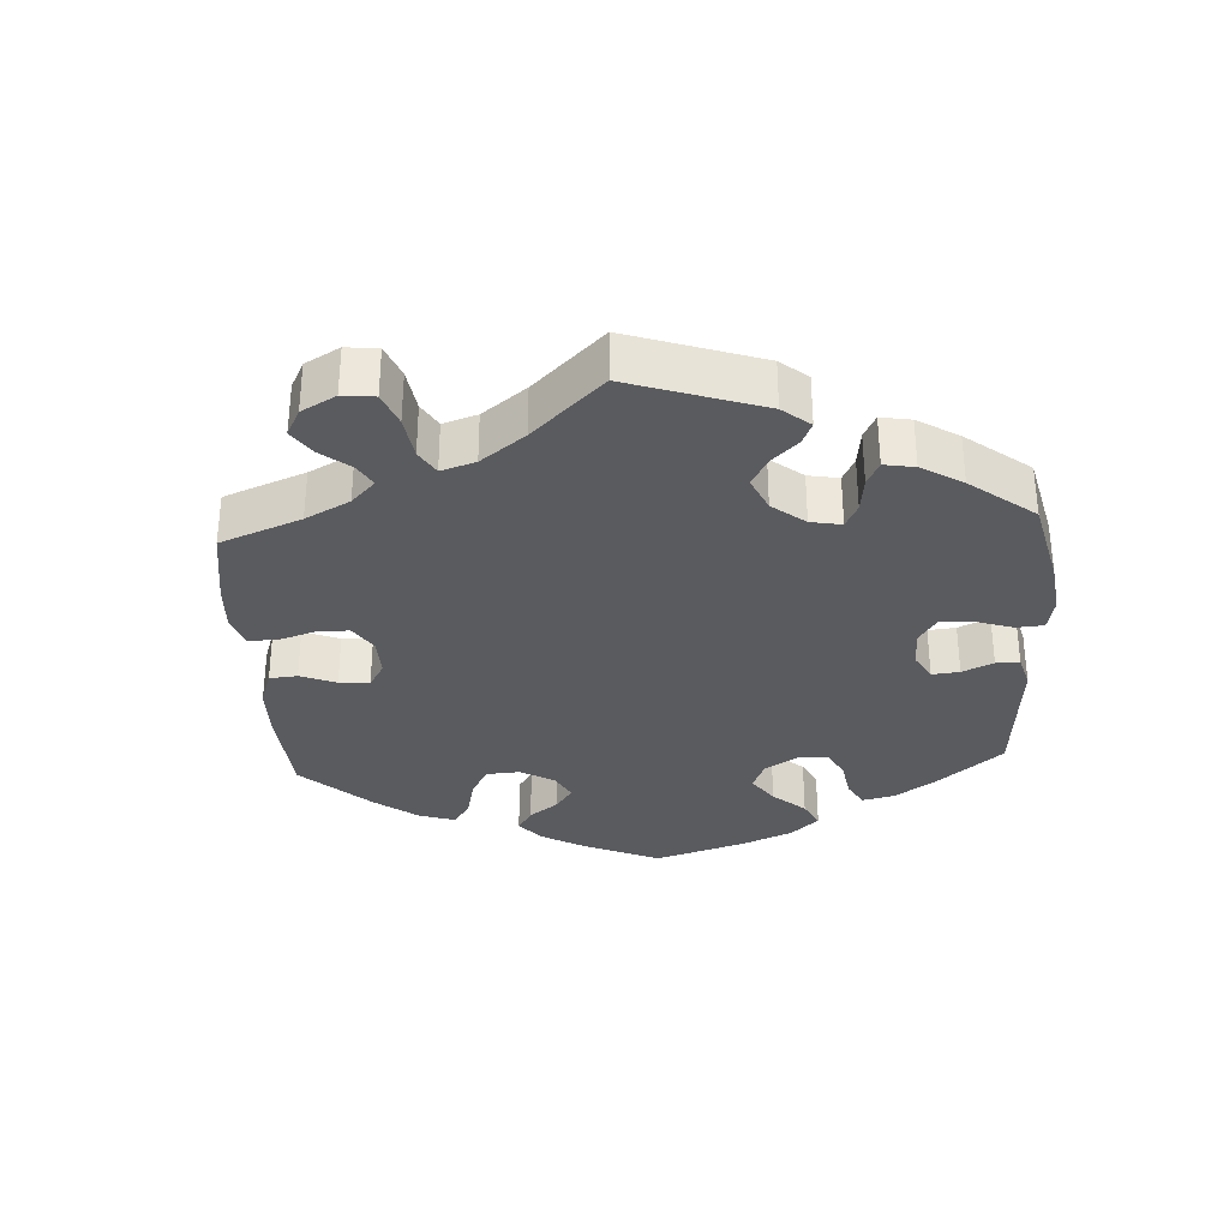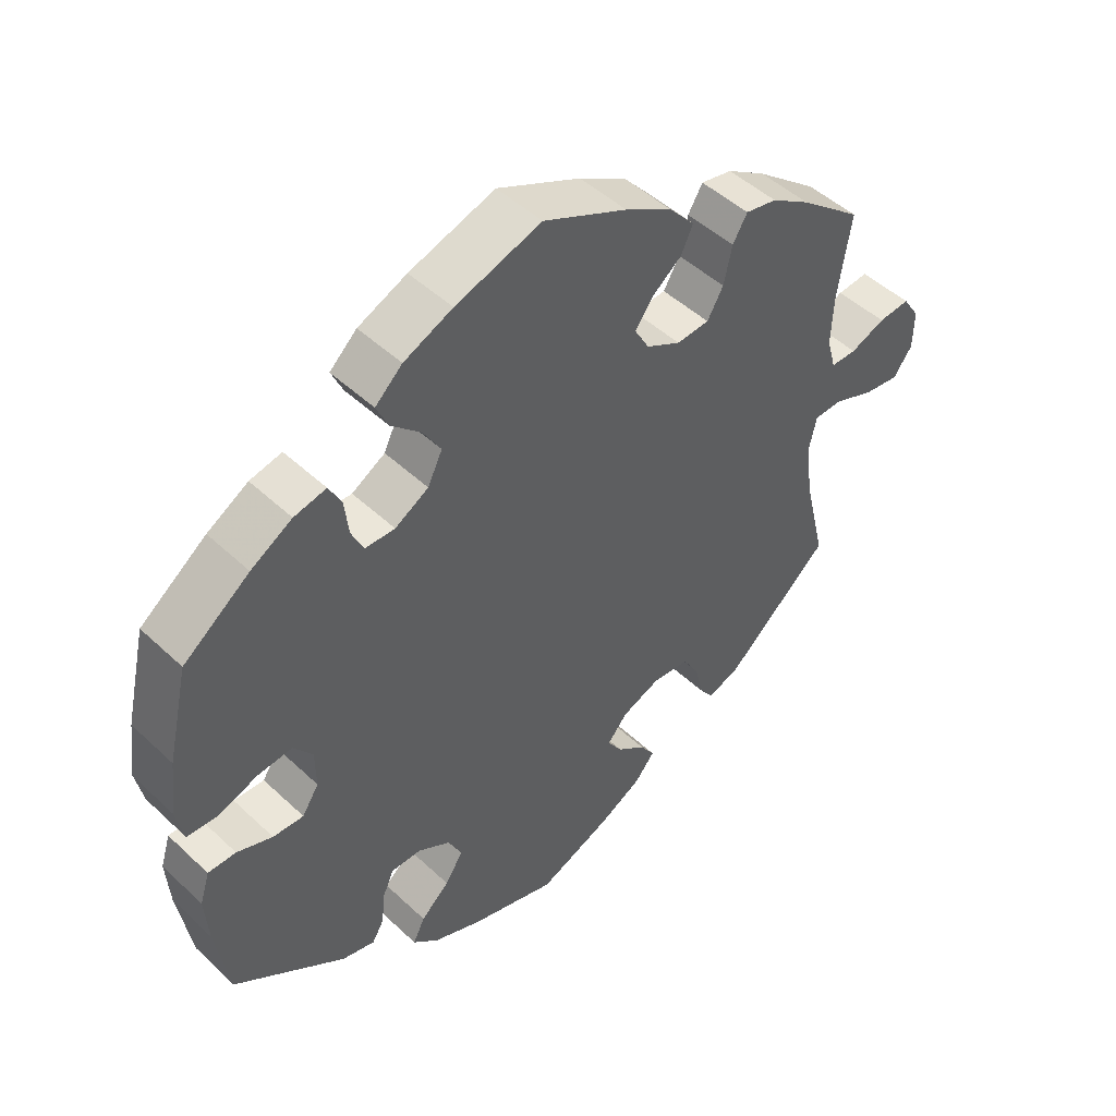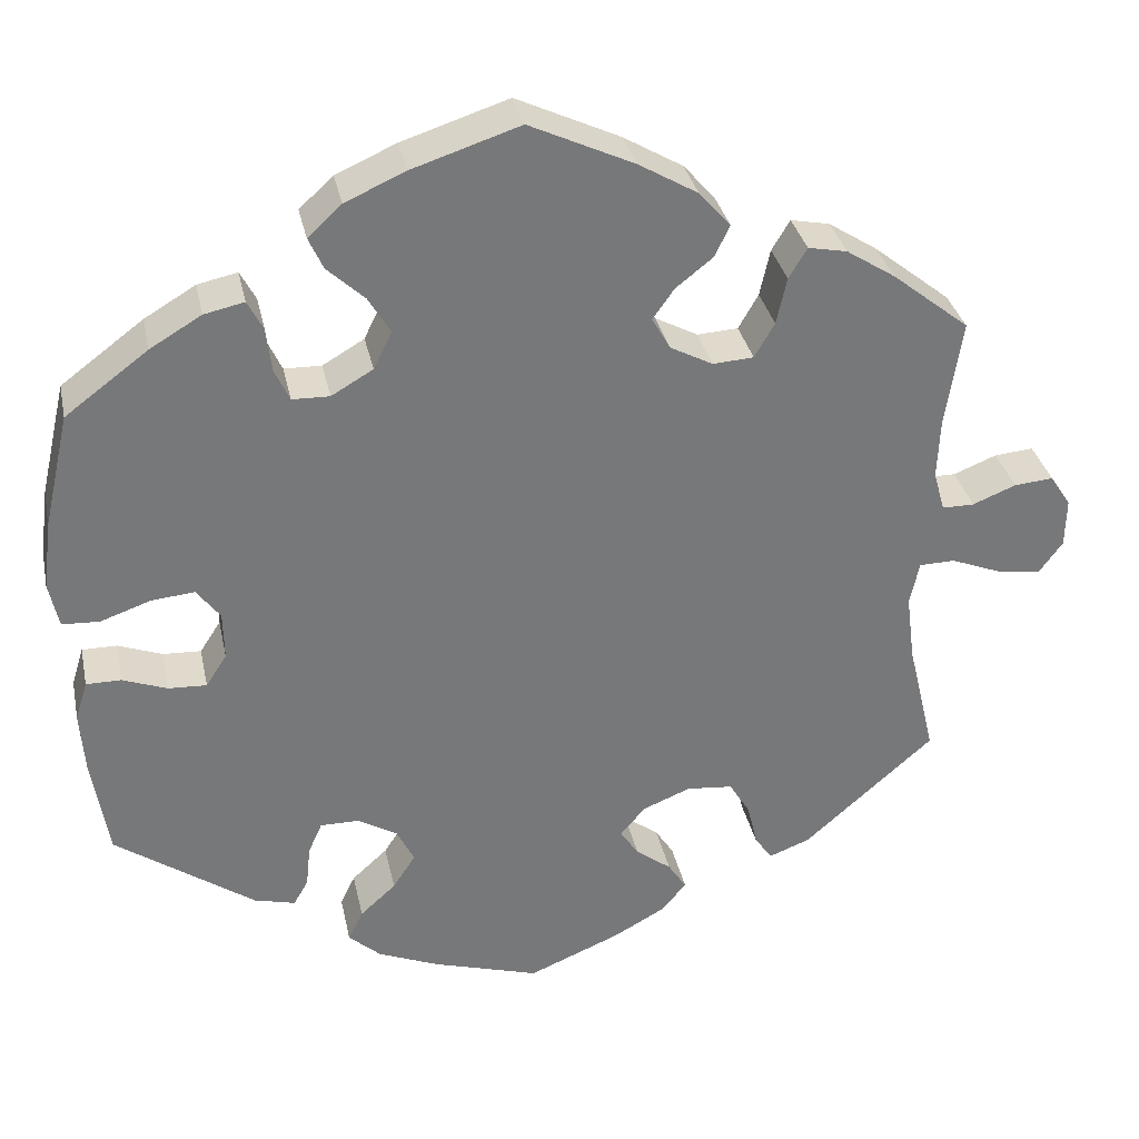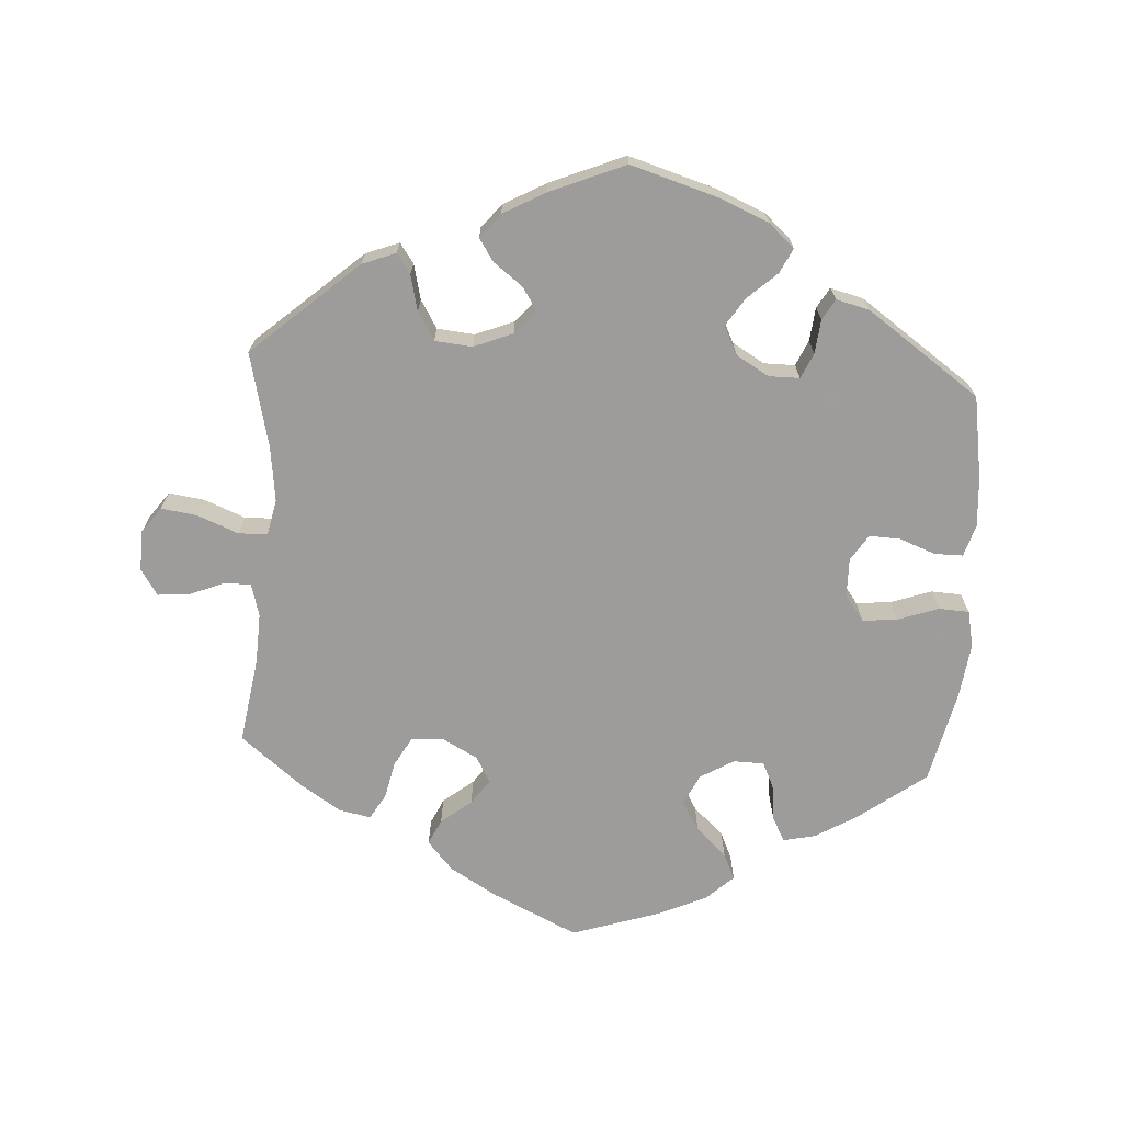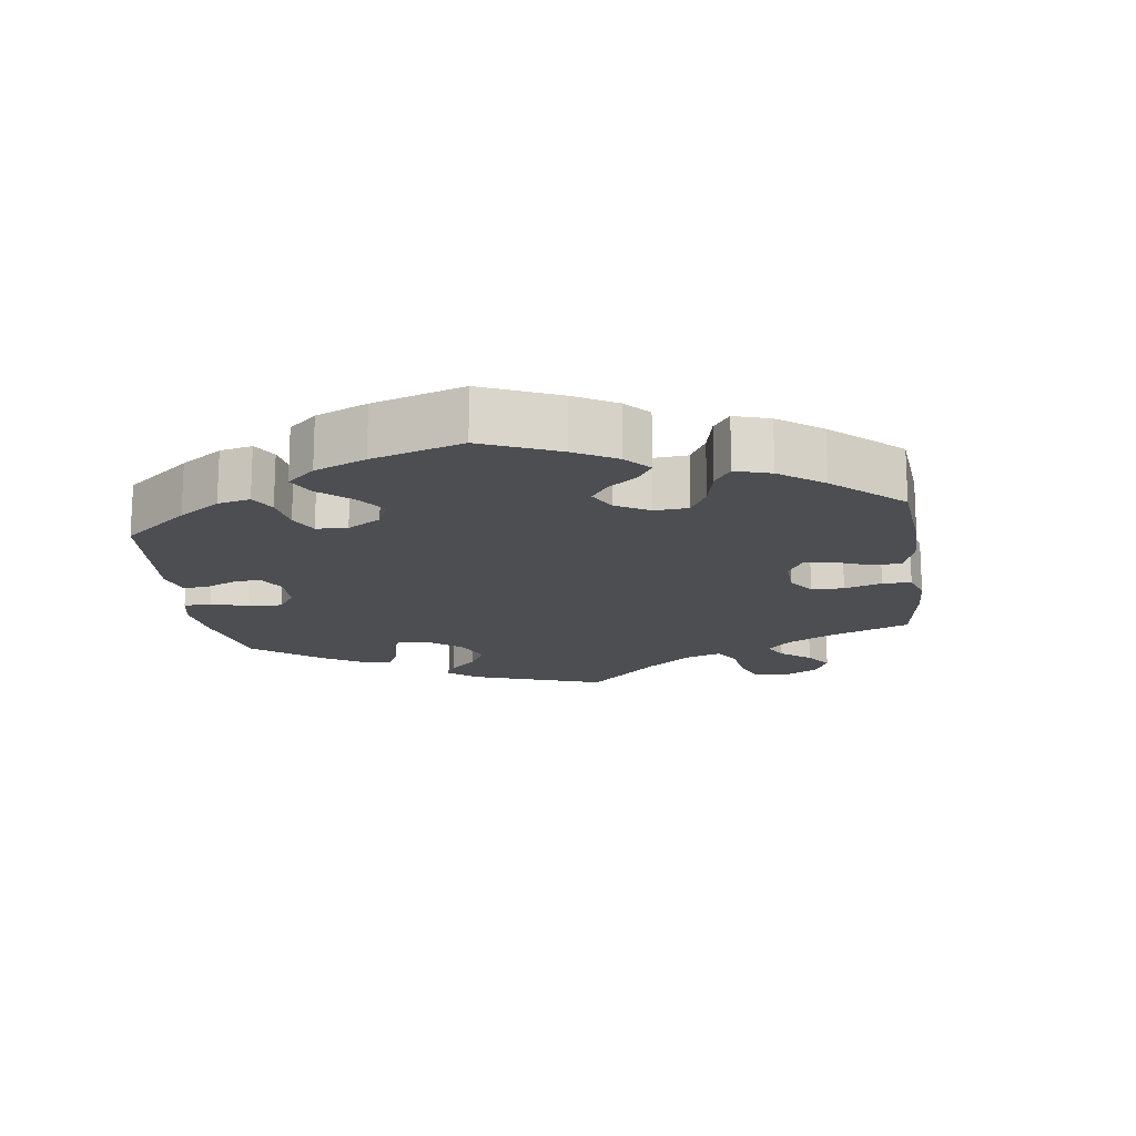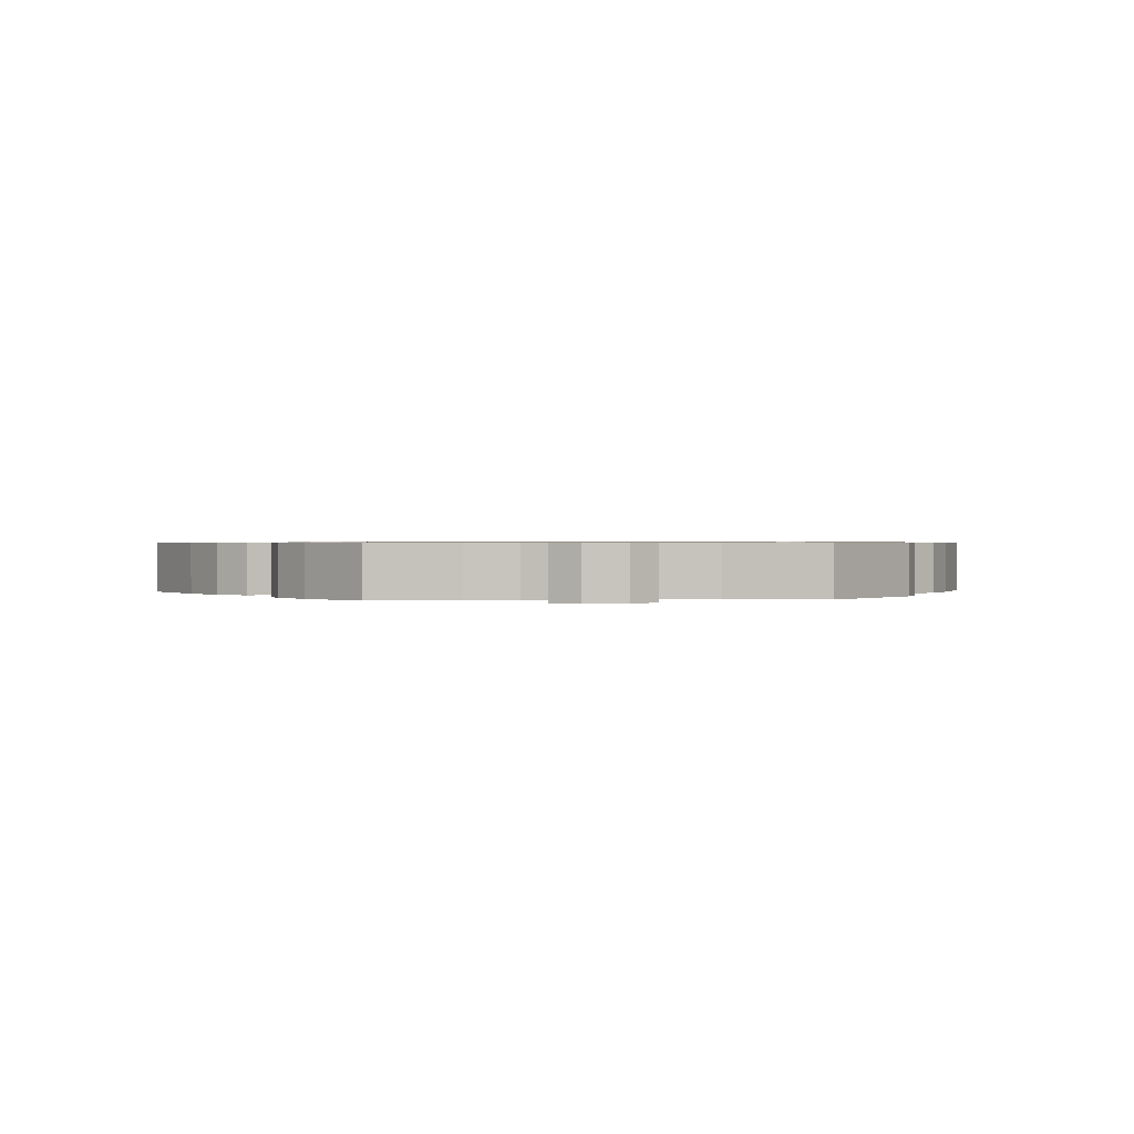
<metadata>
{"format":"obj","ext":"obj","renderer":"f3d","projection":"perspective","resolution":1024,"background":"white","views":[{"elev":-33.1,"azim":123.5,"up":"+Y"},{"elev":47.9,"azim":-43.6,"up":"+Z"},{"elev":33.0,"azim":-11.8,"up":"+Z"},{"elev":-70.3,"azim":176.4,"up":"+Y"},{"elev":-16.8,"azim":-52.0,"up":"+Y"},{"elev":0.7,"azim":84.8,"up":"+Y"}]}
</metadata>
<code>
v -0.52 0.07 -0.172
v -0.525 0.07 -0.102
v -0.511 0.07 -0.057
v -0.471 0.07 -0.057
v -0.42 0.07 -0.076
v -0.376 0.07 -0.078
v -0.352 0.07 -0.041
v -0.353 0.07 0.014
v -0.38 0.07 0.05
v -0.43 0.07 0.045
v -0.487 0.07 0.025
v -0.53 0.07 0.027
v -0.541 0.07 0.079
v -0.531 0.07 0.157
v -0.501 0.07 0.288
v -0.406 0.07 0.359
v -0.347 0.07 0.394
v -0.301 0.07 0.404
v -0.283 0.07 0.37
v -0.277 0.07 0.319
v -0.26 0.07 0.282
v -0.217 0.07 0.281
v -0.169 0.07 0.309
v -0.148 0.07 0.352
v -0.173 0.07 0.394
v -0.216 0.07 0.434
v -0.233 0.07 0.471
v -0.194 0.07 0.507
v -0.124 0.07 0.538
v -0.001 0.07 0.578
v 0.119 0.07 0.522
v 0.187 0.07 0.482
v 0.223 0.07 0.441
v 0.206 0.07 0.405
v 0.163 0.07 0.371
v 0.138 0.07 0.336
v 0.159 0.07 0.299
v 0.208 0.07 0.273
v 0.255 0.07 0.276
v 0.278 0.07 0.316
v 0.29 0.07 0.37
v 0.311 0.07 0.405
v 0.356 0.07 0.396
v 0.412 0.07 0.36
v 0.501 0.07 0.289
v 0.482 0.07 0.167
v 0.479 0.07 0.096
v 0.492 0.07 0.05
v 0.529 0.07 0.05
v 0.579 0.07 0.07
v 0.624 0.07 0.074
v 0.648 0.07 0.037
v 0.647 0.07 -0.019
v 0.62 0.07 -0.056
v 0.569 0.07 -0.049
v 0.511 0.07 -0.026
v 0.47 0.07 -0.027
v 0.459 0.07 -0.077
v 0.469 0.07 -0.155
v 0.501 0.07 -0.289
v 0.351 0.07 -0.421
v 0.304 0.07 -0.439
v 0.284 0.07 -0.411
v 0.272 0.07 -0.361
v 0.248 0.07 -0.321
v 0.195 0.07 -0.316
v 0.14 0.07 -0.338
v 0.111 0.07 -0.372
v 0.132 0.07 -0.404
v 0.173 0.07 -0.435
v 0.194 0.07 -0.467
v 0.166 0.07 -0.501
v 0.106 0.07 -0.534
v 0 0.07 -0.578
v -0.123 0.07 -0.541
v -0.193 0.07 -0.512
v -0.23 0.07 -0.479
v -0.213 0.07 -0.444
v -0.172 0.07 -0.407
v -0.146 0.07 -0.367
v -0.166 0.07 -0.327
v -0.212 0.07 -0.3
v -0.256 0.07 -0.3
v -0.272 0.07 -0.336
v -0.277 0.07 -0.384
v -0.294 0.07 -0.413
v -0.341 0.07 -0.401
v -0.501 0.07 -0.289
v -0.52 0 -0.172
v -0.525 0 -0.102
v -0.511 0 -0.057
v -0.471 0 -0.057
v -0.42 0 -0.076
v -0.376 0 -0.078
v -0.352 0 -0.041
v -0.353 0 0.014
v -0.38 0 0.05
v -0.43 0 0.045
v -0.487 0 0.025
v -0.53 0 0.027
v -0.541 0 0.079
v -0.531 0 0.157
v -0.501 0 0.288
v -0.406 0 0.359
v -0.347 0 0.394
v -0.301 0 0.404
v -0.283 0 0.37
v -0.277 0 0.319
v -0.26 0 0.282
v -0.217 0 0.281
v -0.169 0 0.309
v -0.148 0 0.352
v -0.173 0 0.394
v -0.216 0 0.434
v -0.233 0 0.471
v -0.194 0 0.507
v -0.124 0 0.538
v -0.001 0 0.578
v 0.119 0 0.522
v 0.187 0 0.482
v 0.223 0 0.441
v 0.206 0 0.405
v 0.163 0 0.371
v 0.138 0 0.336
v 0.159 0 0.299
v 0.208 0 0.273
v 0.255 0 0.276
v 0.278 0 0.316
v 0.29 0 0.37
v 0.311 0 0.405
v 0.356 0 0.396
v 0.412 0 0.36
v 0.501 0 0.289
v 0.482 0 0.167
v 0.479 0 0.096
v 0.492 0 0.05
v 0.529 0 0.05
v 0.579 0 0.07
v 0.624 0 0.074
v 0.648 0 0.037
v 0.647 0 -0.019
v 0.62 0 -0.056
v 0.569 0 -0.049
v 0.511 0 -0.026
v 0.47 0 -0.027
v 0.459 0 -0.077
v 0.469 0 -0.155
v 0.501 0 -0.289
v 0.351 0 -0.421
v 0.304 0 -0.439
v 0.284 0 -0.411
v 0.272 0 -0.361
v 0.248 0 -0.321
v 0.195 0 -0.316
v 0.14 0 -0.338
v 0.111 0 -0.372
v 0.132 0 -0.404
v 0.173 0 -0.435
v 0.194 0 -0.467
v 0.166 0 -0.501
v 0.106 0 -0.534
v 0 0 -0.578
v -0.123 0 -0.541
v -0.193 0 -0.512
v -0.23 0 -0.479
v -0.213 0 -0.444
v -0.172 0 -0.407
v -0.146 0 -0.367
v -0.166 0 -0.327
v -0.212 0 -0.3
v -0.256 0 -0.3
v -0.272 0 -0.336
v -0.277 0 -0.384
v -0.294 0 -0.413
v -0.341 0 -0.401
v -0.501 0 -0.289
f 84 85 86 87
f 83 84 87 88
f 82 83 88 1
f 76 77 78 79
f 76 79 80
f 75 76 80
f 74 75 80
f 73 74 80 81
f 69 70 71 72
f 68 69 72 73
f 61 62 63 64
f 59 60 61 64
f 58 59 64 65
f 57 58 65 66
f 53 54 55 56
f 53 56 57
f 52 53 57
f 49 50 51 52
f 48 49 52 57
f 47 48 57 66
f 43 44 45 46
f 40 41 42 43
f 39 40 43 46
f 38 39 46 47
f 32 33 34 35
f 32 35 36
f 31 32 36
f 30 31 36
f 29 30 36 37
f 25 26 27 28
f 24 25 28 29
f 17 18 19 20
f 17 20 21
f 16 17 21
f 15 16 21
f 14 15 21
f 13 14 21 22
f 10 11 12 13
f 9 10 13 22
f 2 3 4 5
f 82 1 2 5
f 81 82 5 6
f 68 73 81 6
f 38 47 66 67
f 37 38 67 68
f 24 29 37 68
f 23 24 68
f 8 9 22 23
f 7 8 23 68
f 6 7 68
f 175 174 173 172
f 176 175 172 171
f 89 176 171 170
f 167 166 165 164
f 168 167 164
f 168 164 163
f 168 163 162
f 169 168 162 161
f 160 159 158 157
f 161 160 157 156
f 152 151 150 149
f 152 149 148 147
f 153 152 147 146
f 154 153 146 145
f 144 143 142 141
f 145 144 141
f 145 141 140
f 140 139 138 137
f 145 140 137 136
f 154 145 136 135
f 134 133 132 131
f 131 130 129 128
f 134 131 128 127
f 135 134 127 126
f 123 122 121 120
f 124 123 120
f 124 120 119
f 124 119 118
f 125 124 118 117
f 116 115 114 113
f 117 116 113 112
f 108 107 106 105
f 109 108 105
f 109 105 104
f 109 104 103
f 109 103 102
f 110 109 102 101
f 101 100 99 98
f 110 101 98 97
f 93 92 91 90
f 93 90 89 170
f 94 93 170 169
f 94 169 161 156
f 155 154 135 126
f 156 155 126 125
f 156 125 117 112
f 156 112 111
f 111 110 97 96
f 156 111 96 95
f 156 95 94
f 1 89 90 2
f 2 90 91 3
f 3 91 92 4
f 4 92 93 5
f 5 93 94 6
f 6 94 95 7
f 7 95 96 8
f 8 96 97 9
f 9 97 98 10
f 10 98 99 11
f 11 99 100 12
f 12 100 101 13
f 13 101 102 14
f 14 102 103 15
f 15 103 104 16
f 16 104 105 17
f 17 105 106 18
f 18 106 107 19
f 19 107 108 20
f 20 108 109 21
f 21 109 110 22
f 22 110 111 23
f 23 111 112 24
f 24 112 113 25
f 25 113 114 26
f 26 114 115 27
f 27 115 116 28
f 28 116 117 29
f 29 117 118 30
f 30 118 119 31
f 31 119 120 32
f 32 120 121 33
f 33 121 122 34
f 34 122 123 35
f 35 123 124 36
f 36 124 125 37
f 37 125 126 38
f 38 126 127 39
f 39 127 128 40
f 40 128 129 41
f 41 129 130 42
f 42 130 131 43
f 43 131 132 44
f 44 132 133 45
f 45 133 134 46
f 46 134 135 47
f 47 135 136 48
f 48 136 137 49
f 49 137 138 50
f 50 138 139 51
f 51 139 140 52
f 52 140 141 53
f 53 141 142 54
f 54 142 143 55
f 55 143 144 56
f 56 144 145 57
f 57 145 146 58
f 58 146 147 59
f 59 147 148 60
f 60 148 149 61
f 61 149 150 62
f 62 150 151 63
f 63 151 152 64
f 64 152 153 65
f 65 153 154 66
f 66 154 155 67
f 67 155 156 68
f 68 156 157 69
f 69 157 158 70
f 70 158 159 71
f 71 159 160 72
f 72 160 161 73
f 73 161 162 74
f 74 162 163 75
f 75 163 164 76
f 76 164 165 77
f 77 165 166 78
f 78 166 167 79
f 79 167 168 80
f 80 168 169 81
f 81 169 170 82
f 82 170 171 83
f 83 171 172 84
f 84 172 173 85
f 85 173 174 86
f 86 174 175 87
f 87 175 176 88
f 88 176 89 1

</code>
